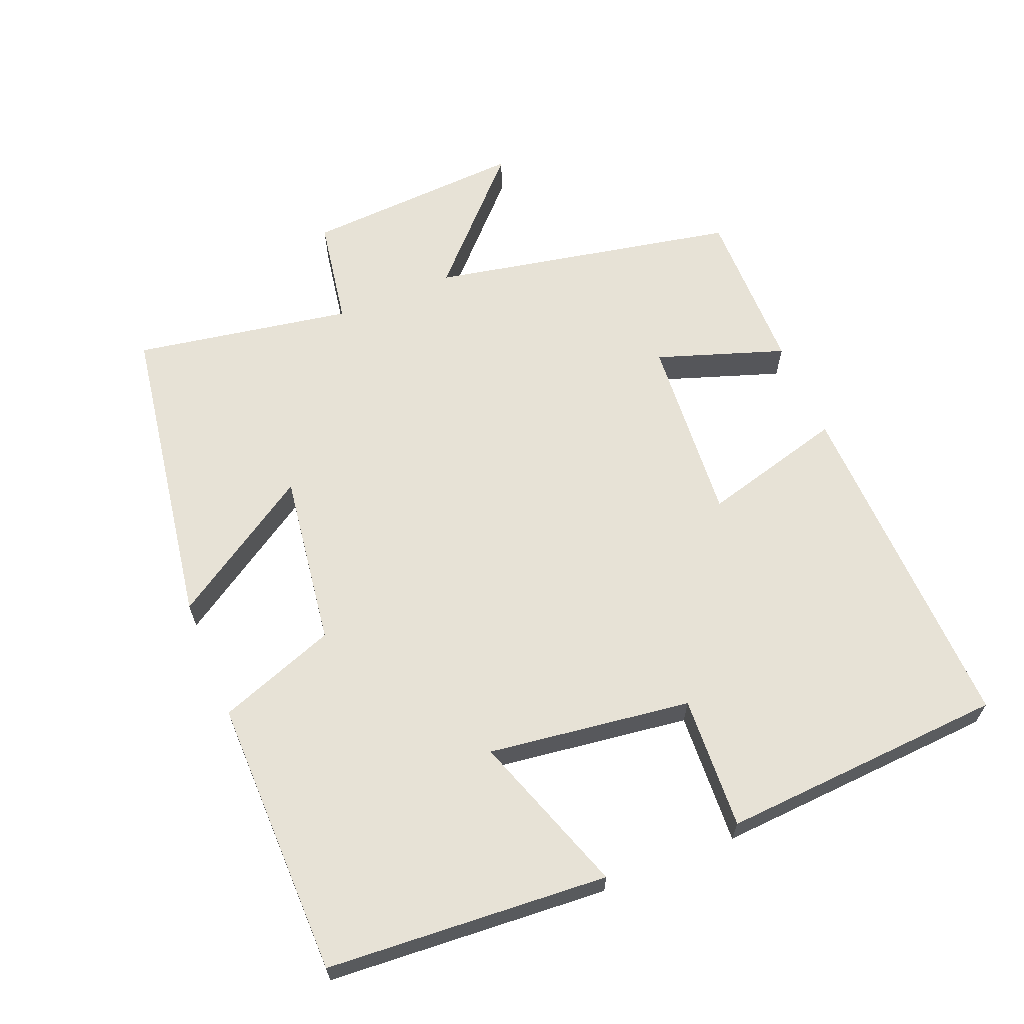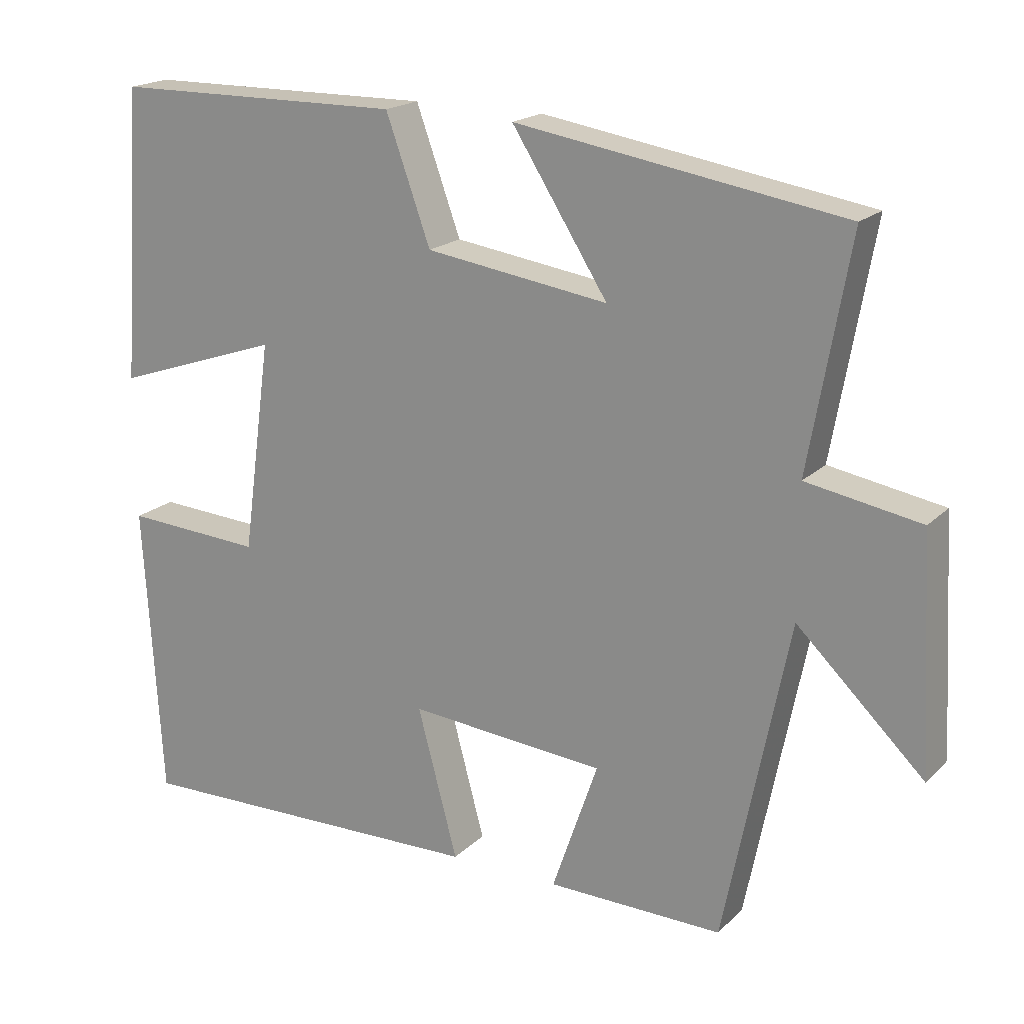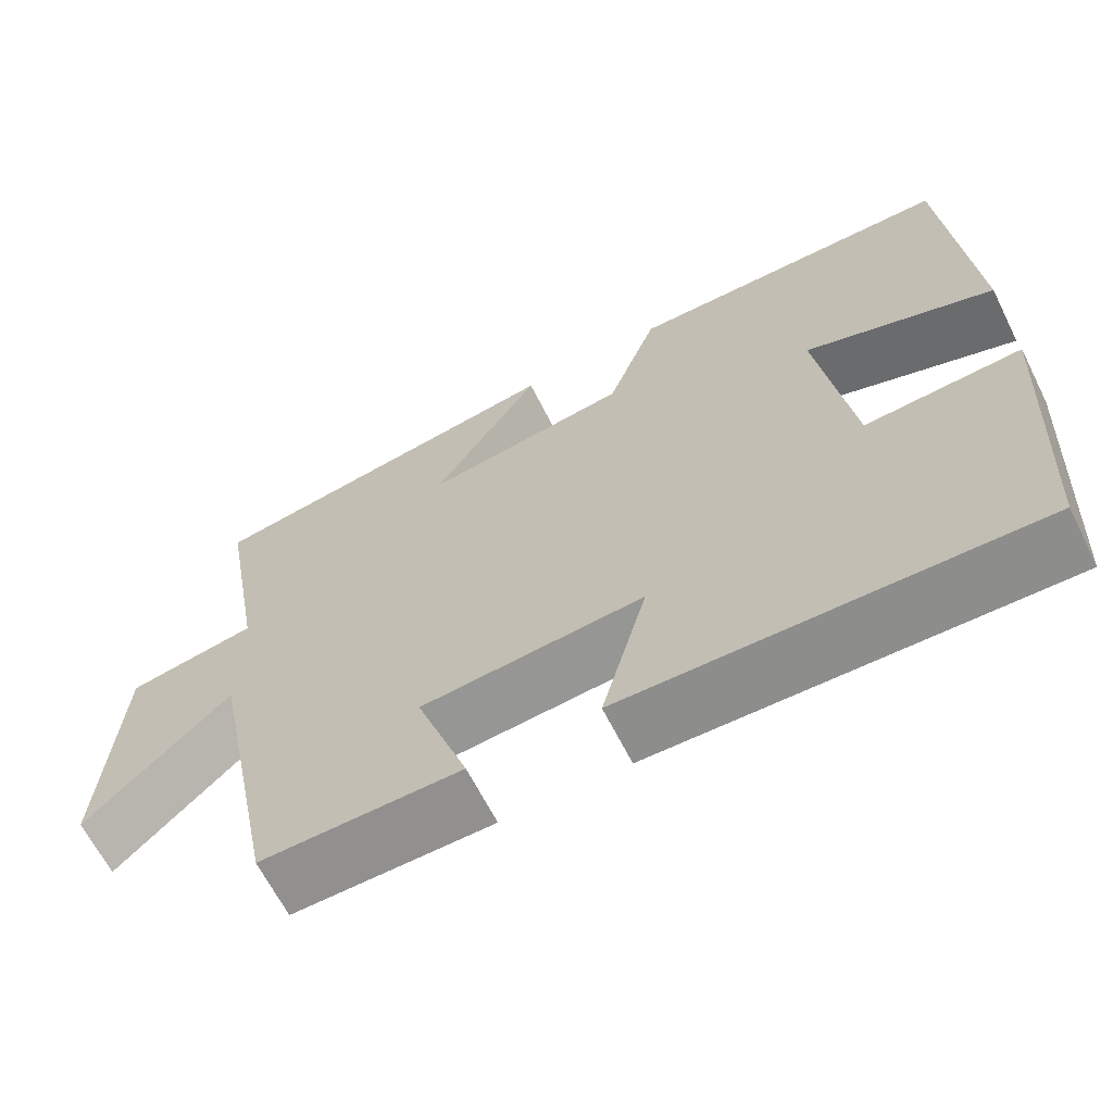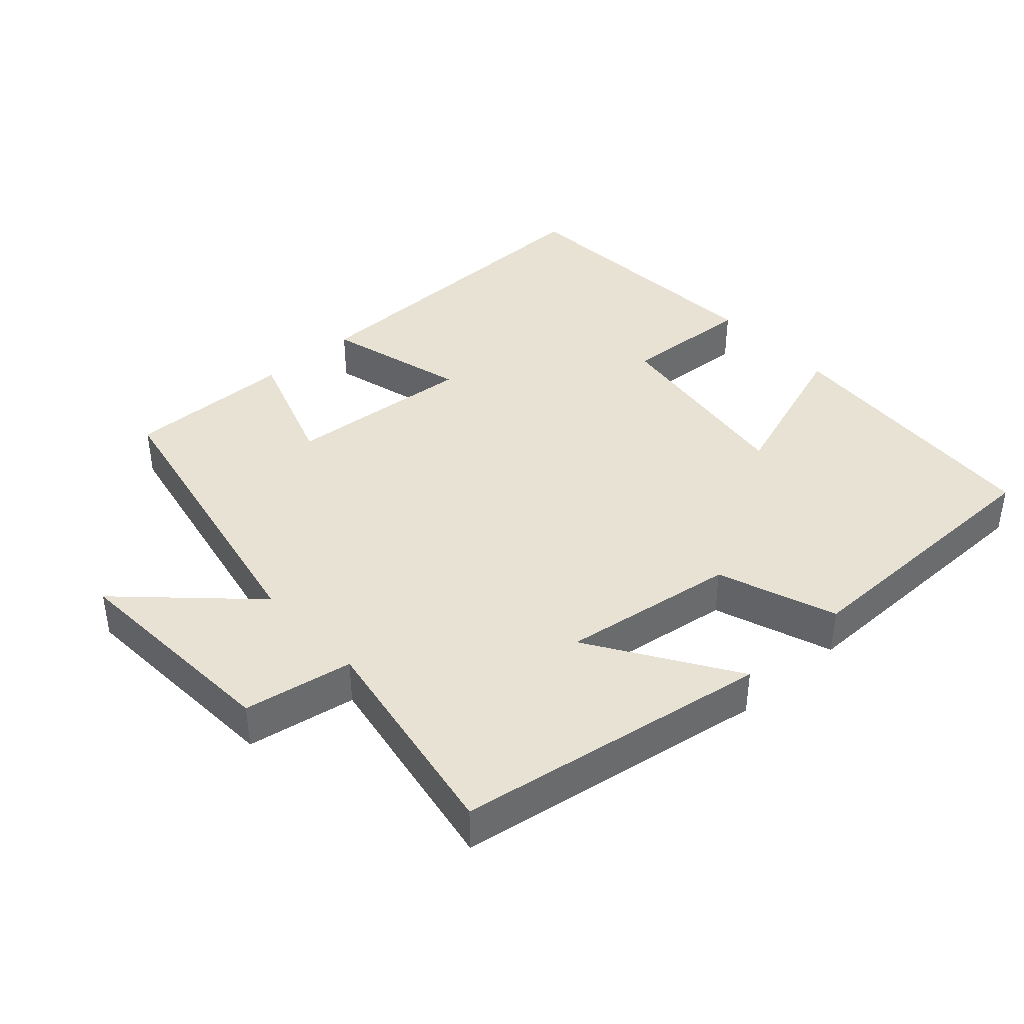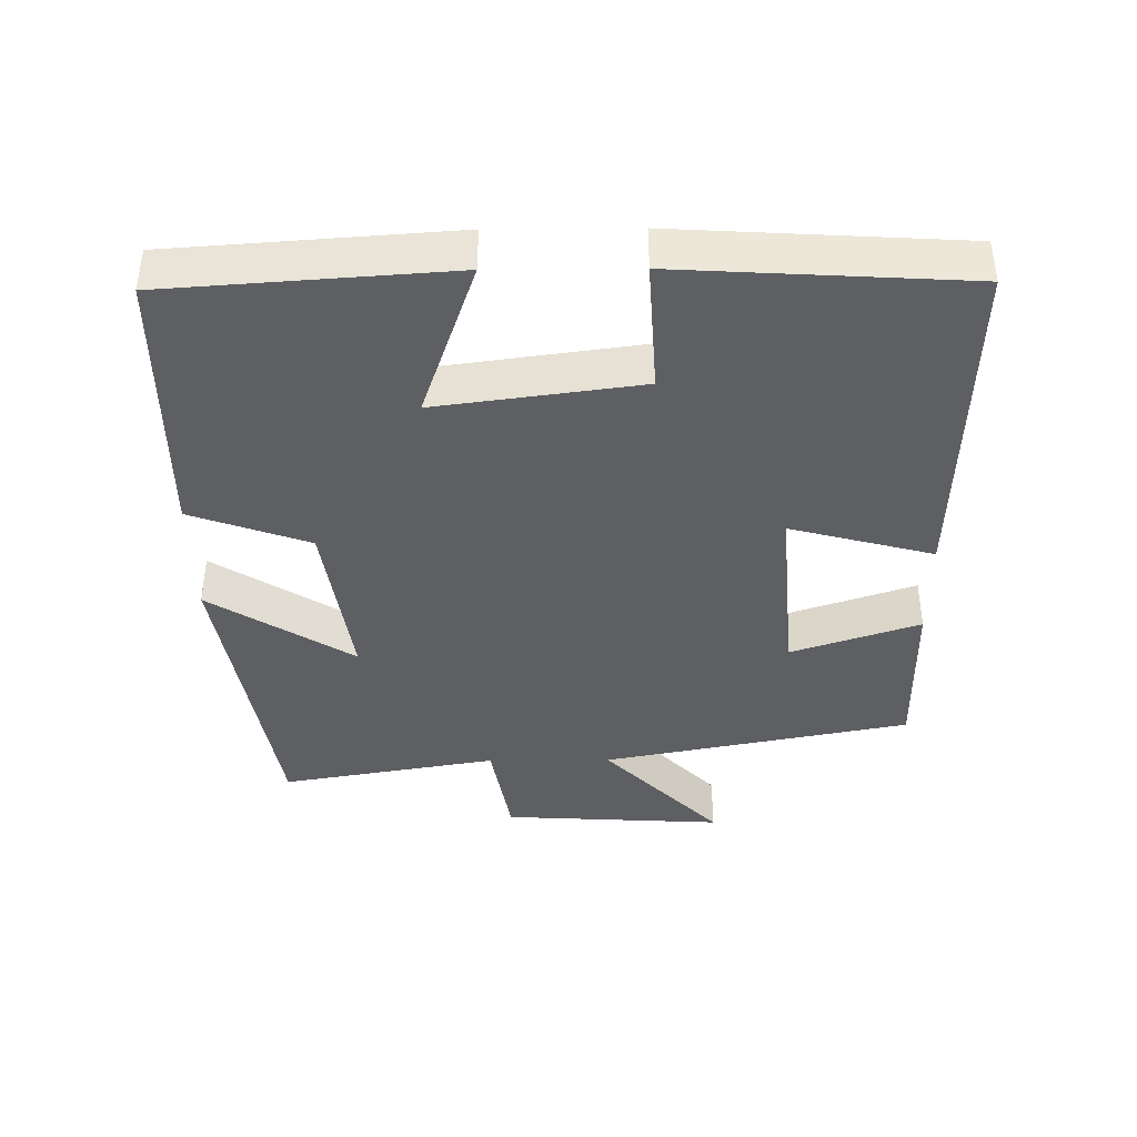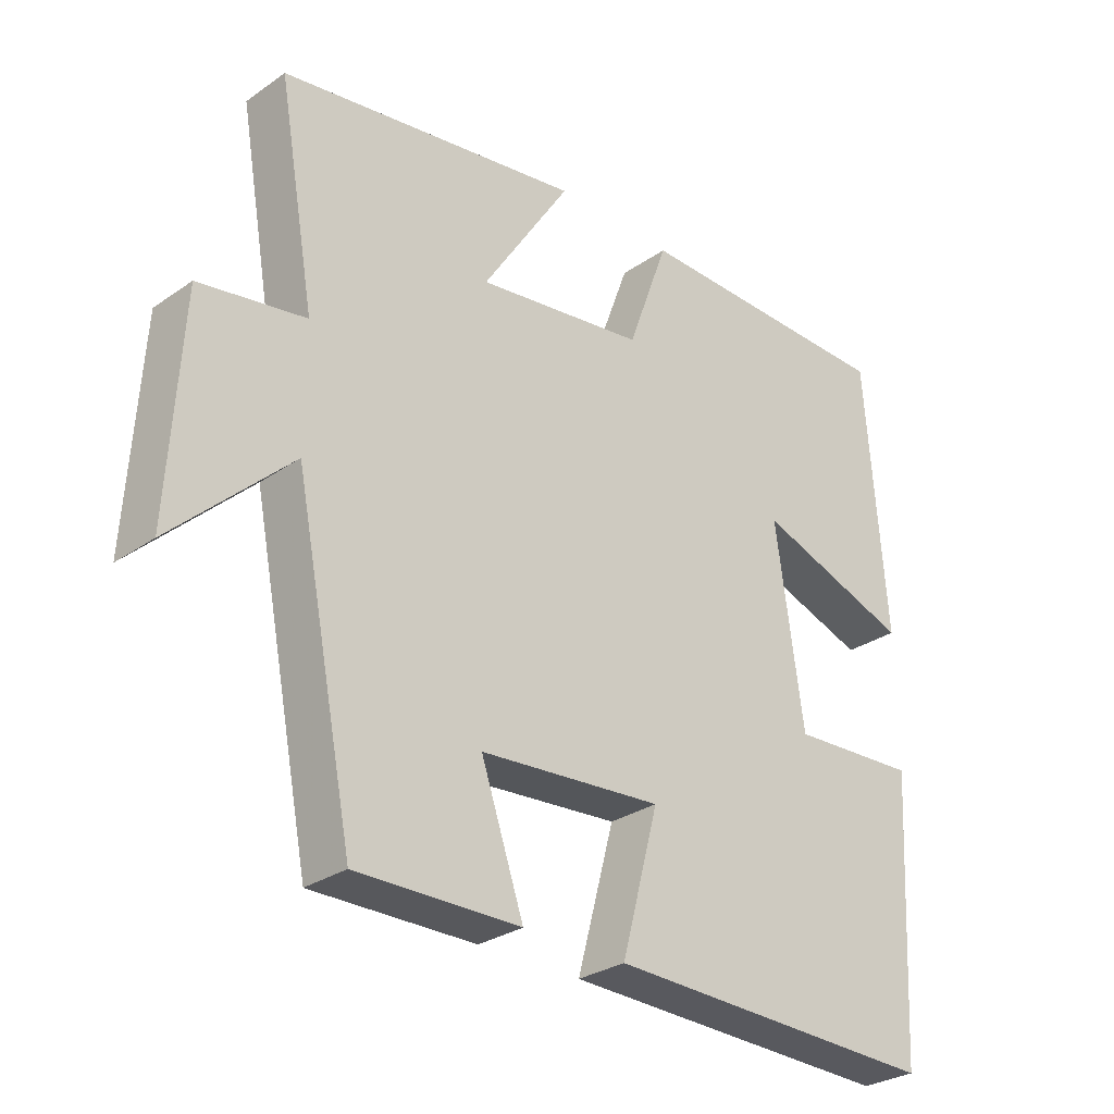
<metadata>
{"format":"obj","ext":"obj","renderer":"f3d","projection":"perspective","resolution":1024,"background":"white","views":[{"elev":63.5,"azim":67.6,"up":"+Y"},{"elev":19.1,"azim":-149.3,"up":"+Z"},{"elev":-65.3,"azim":26.7,"up":"+Z"},{"elev":39.8,"azim":-42.3,"up":"+Y"},{"elev":-39.6,"azim":90.5,"up":"+Y"},{"elev":-29.3,"azim":-44.4,"up":"+Z"}]}
</metadata>
<code>
v 0.476 0.07 -0.512
v -0.019 0.07 -0.5
v 0.036 0.07 -0.295
v -0.234 0.07 -0.317
v -0.171 0.07 -0.5
v -0.412 0.07 -0.503
v -0.5 0.07 -0.062
v -0.674 0.07 -0.229
v -0.656 0.07 0.089
v -0.5 0.07 0.116
v -0.555 0.07 0.428
v -0.108 0.07 0.5
v -0.239 0.07 0.295
v 0.011 0.07 0.331
v 0.072 0.07 0.5
v 0.471 0.07 0.496
v 0.5 0.07 0.095
v 0.27 0.07 0.174
v 0.31 0.07 -0.116
v 0.5 0.07 -0.105
v 0.476 0 -0.512
v -0.019 0 -0.5
v 0.036 0 -0.295
v -0.234 0 -0.317
v -0.171 0 -0.5
v -0.412 0 -0.503
v -0.5 0 -0.062
v -0.674 0 -0.229
v -0.656 0 0.089
v -0.5 0 0.116
v -0.555 0 0.428
v -0.108 0 0.5
v -0.239 0 0.295
v 0.011 0 0.331
v 0.072 0 0.5
v 0.471 0 0.496
v 0.5 0 0.095
v 0.27 0 0.174
v 0.31 0 -0.116
v 0.5 0 -0.105
f 1 2 3
f 20 1 3
f 19 20 3
f 18 19 3 4
f 16 17 18
f 15 16 18
f 14 15 18
f 13 14 18 4
f 10 11 12 13
f 10 13 4
f 7 8 9 10
f 6 7 10
f 5 6 10
f 4 5 10
f 23 22 21
f 23 21 40
f 23 40 39
f 24 23 39 38
f 38 37 36
f 38 36 35
f 38 35 34
f 24 38 34 33
f 33 32 31 30
f 24 33 30
f 30 29 28 27
f 30 27 26
f 30 26 25
f 30 25 24
f 1 21 22 2
f 2 22 23 3
f 3 23 24 4
f 4 24 25 5
f 5 25 26 6
f 6 26 27 7
f 7 27 28 8
f 8 28 29 9
f 9 29 30 10
f 10 30 31 11
f 11 31 32 12
f 12 32 33 13
f 13 33 34 14
f 14 34 35 15
f 15 35 36 16
f 16 36 37 17
f 17 37 38 18
f 18 38 39 19
f 19 39 40 20
f 20 40 21 1

</code>
